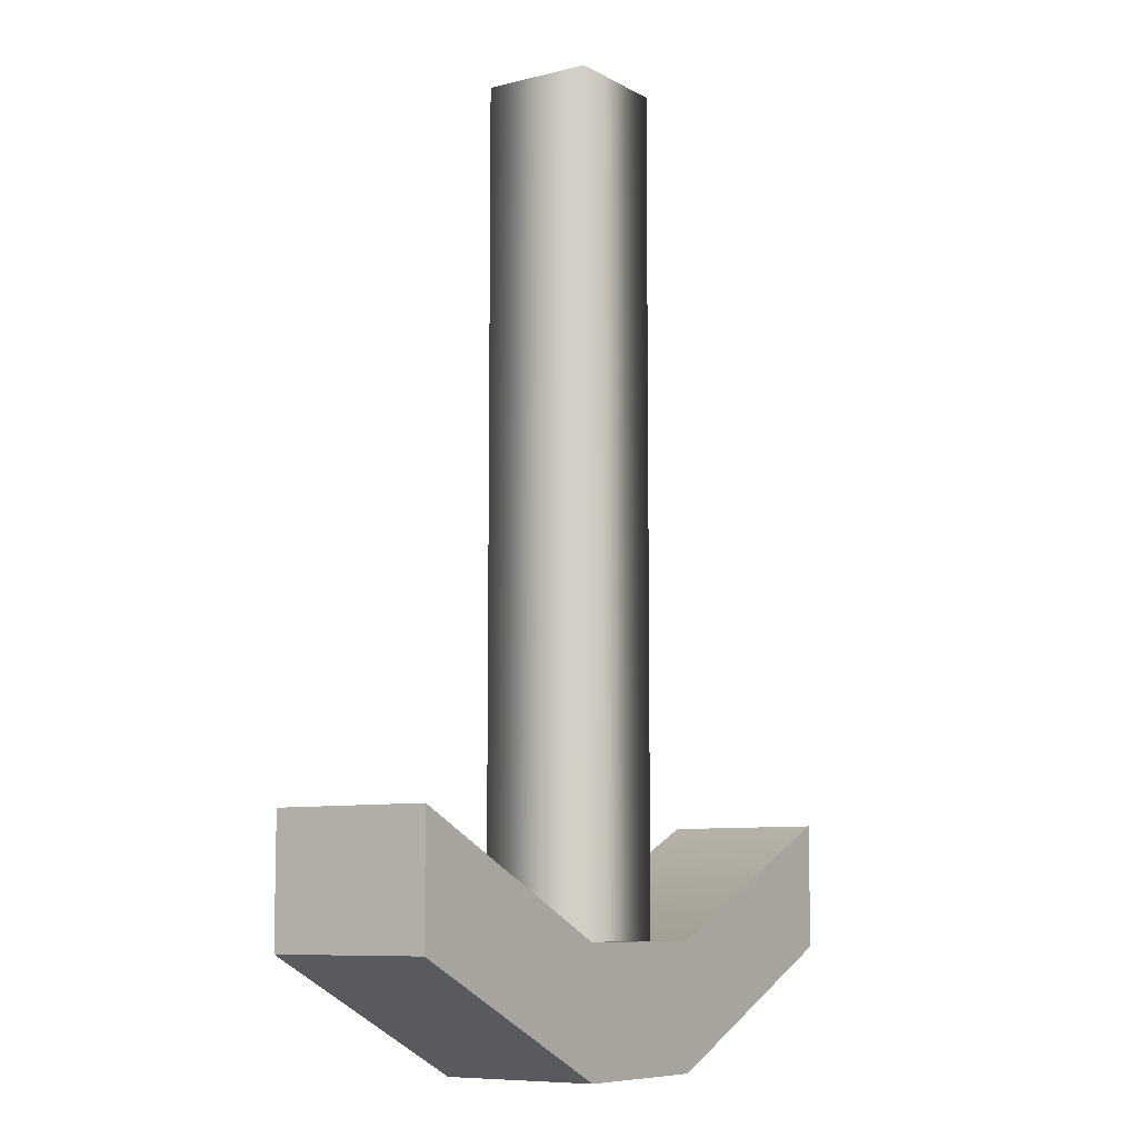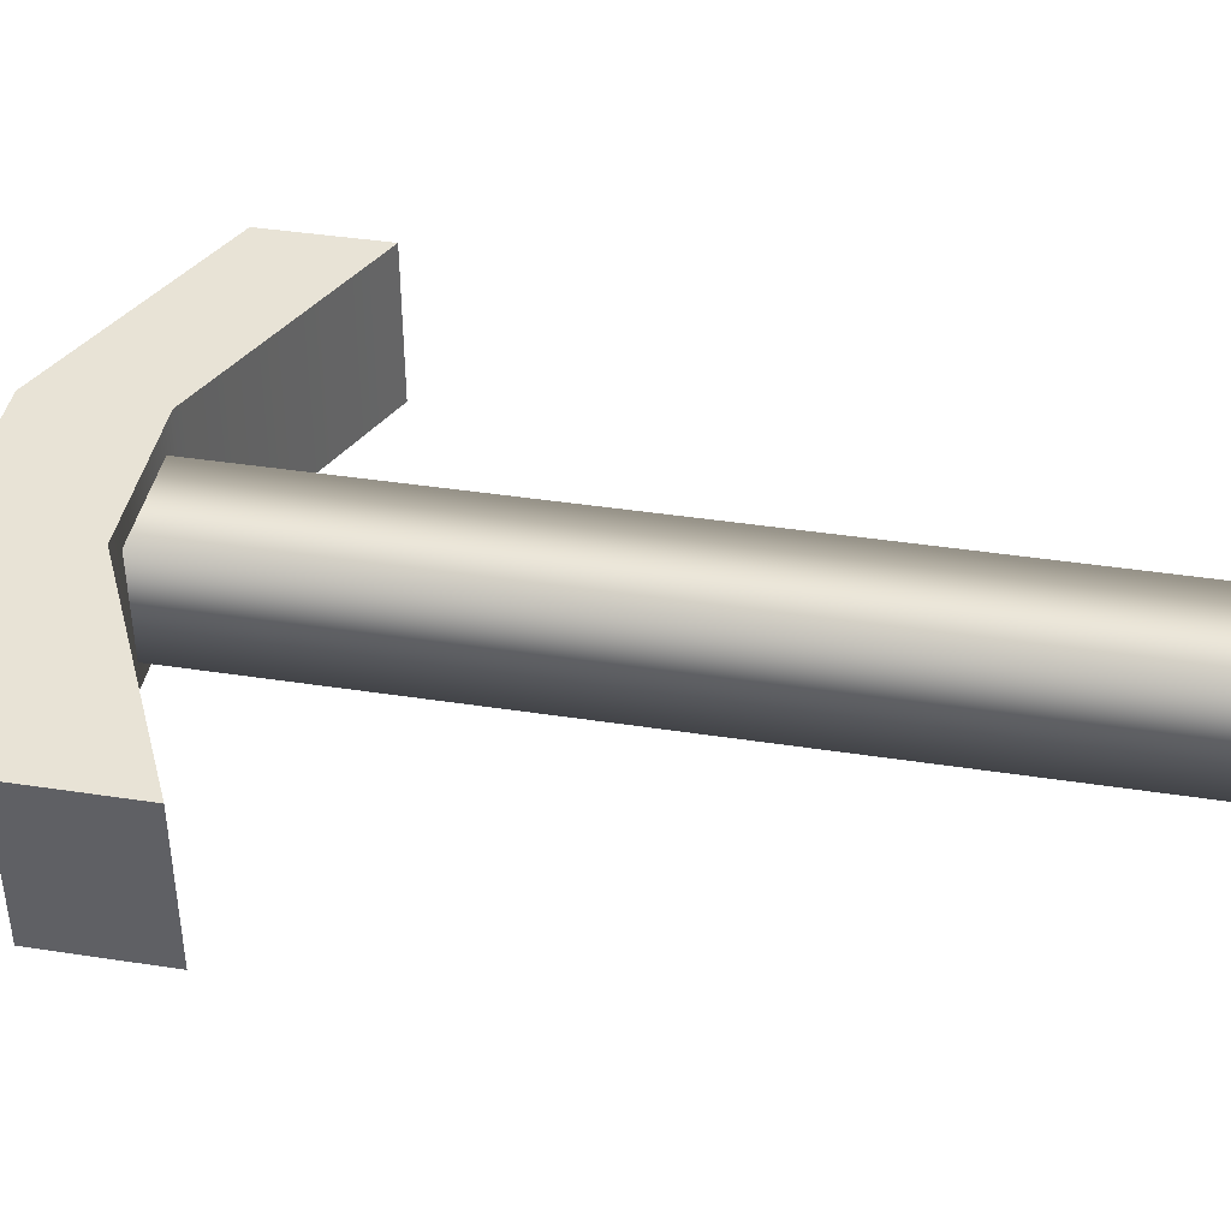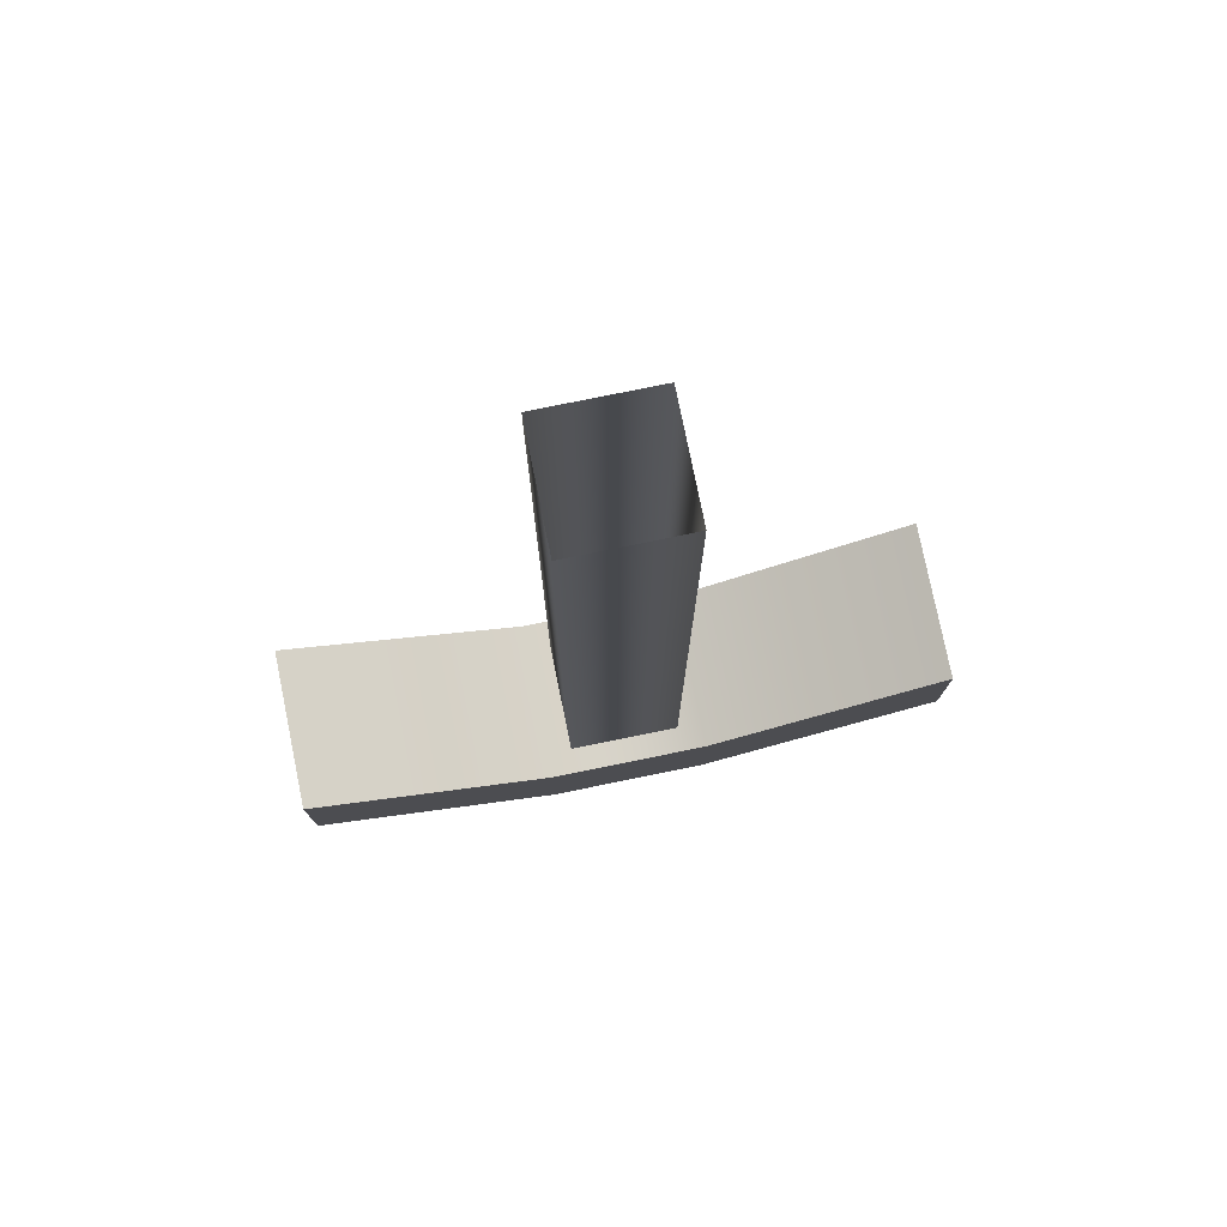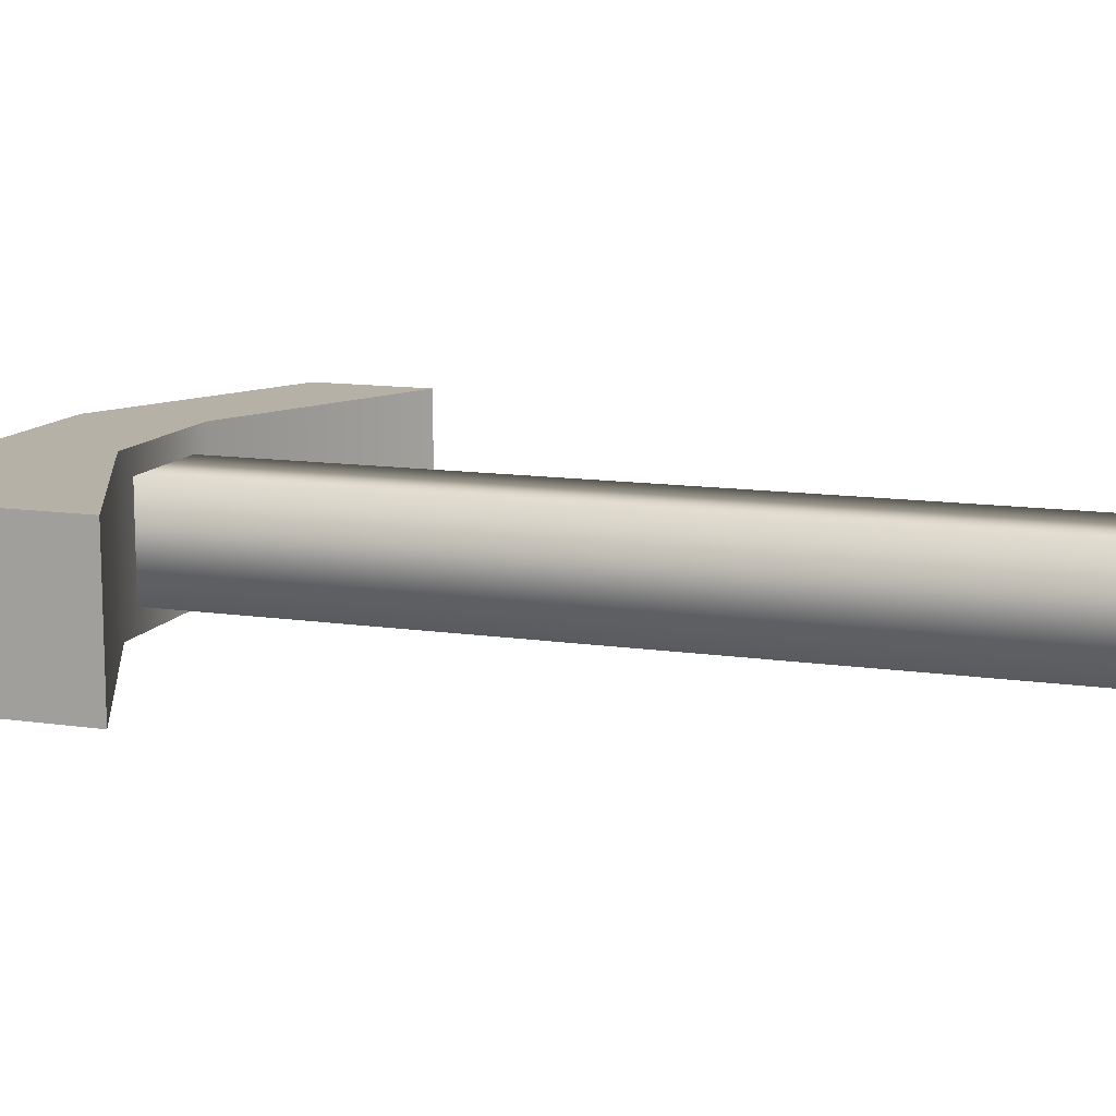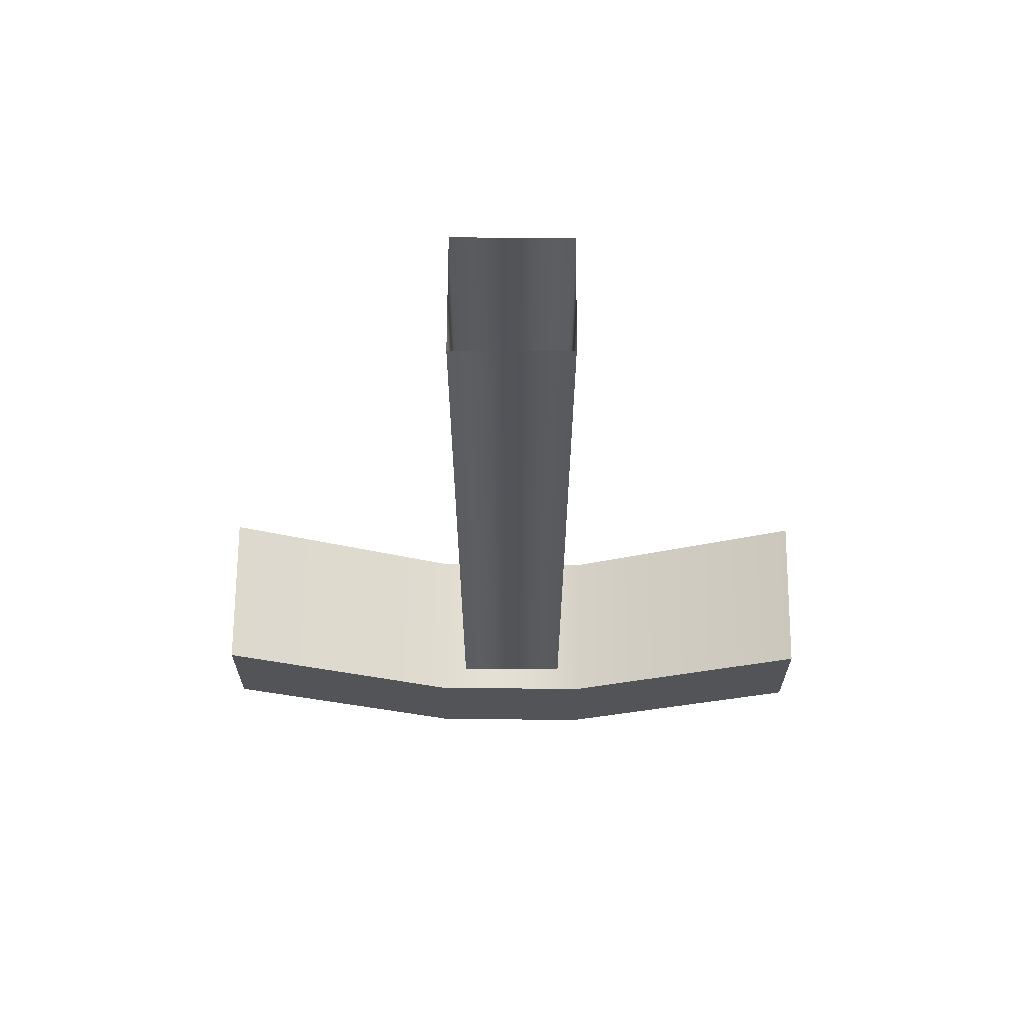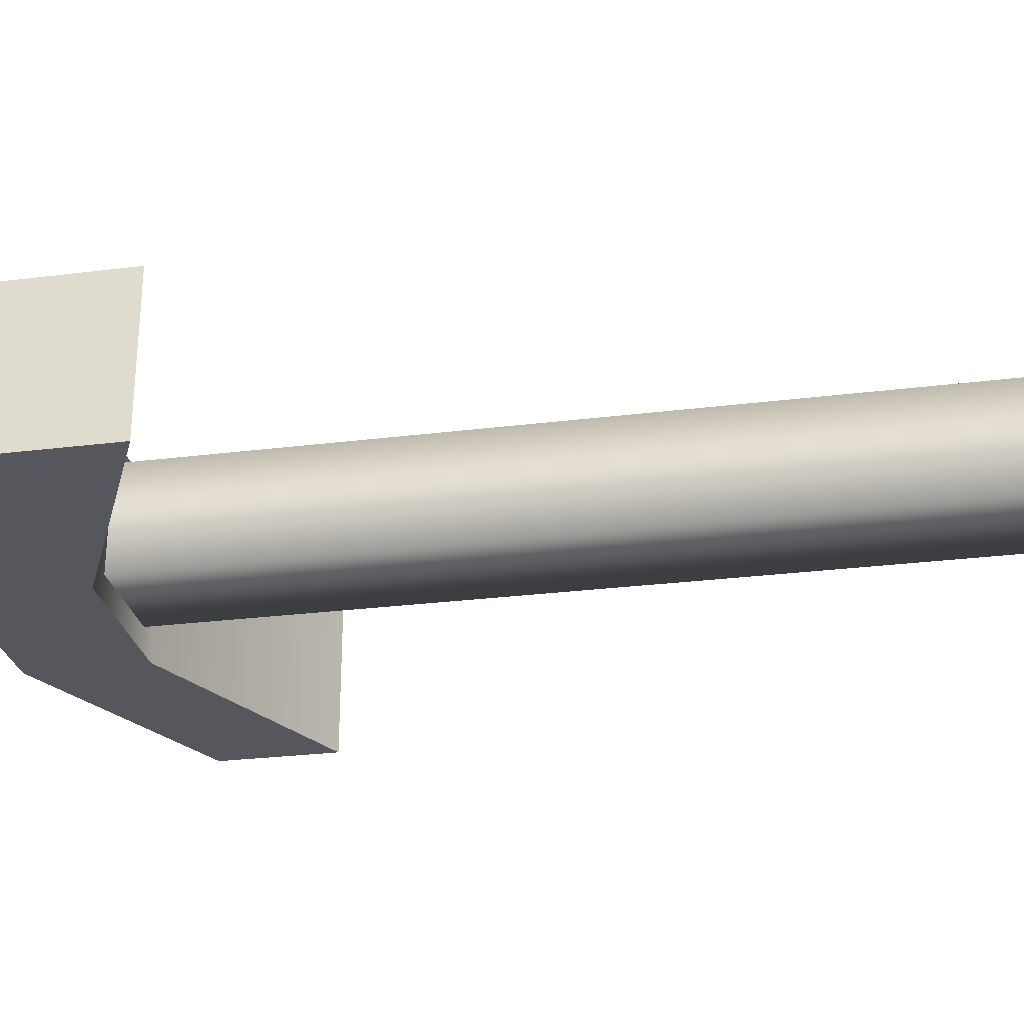
<metadata>
{"format":"obj","ext":"obj","renderer":"f3d","projection":"perspective","resolution":1024,"background":"white","views":[{"elev":-8.3,"azim":124.4,"up":"+Y"},{"elev":41.5,"azim":100.5,"up":"+Z"},{"elev":77.8,"azim":-11.5,"up":"+Y"},{"elev":12.1,"azim":109.3,"up":"+Z"},{"elev":66.8,"azim":0.4,"up":"+Y"},{"elev":-27.5,"azim":100.9,"up":"+Z"}]}
</metadata>
<code>
v 0.1406 -0.6182 -0.1406
v 0.1406 -0.8342 -0.1406
v -0.1406 -0.8342 -0.1406
v -0.1406 -0.6182 -0.1406
v -0.5669 -0.6326 -0.1406
v -0.5669 -0.4166 -0.1406
v 0.5669 -0.4166 -0.1406
v 0.5669 -0.6326 -0.1406
v -0.5669 -0.6326 -0.1406
v -0.5669 -0.6326 0.1406
v -0.5669 -0.4166 0.1406
v -0.5669 -0.4166 -0.1406
v -0.1406 -0.6182 0.1406
v -0.1406 -0.8342 0.1406
v 0.1406 -0.8342 0.1406
v 0.1406 -0.6182 0.1406
v -0.5669 -0.4166 0.1406
v -0.5669 -0.6326 0.1406
v 0.5669 -0.6326 0.1406
v 0.5669 -0.6326 -0.1406
v 0.5669 -0.4166 -0.1406
v 0.5669 -0.4166 0.1406
v 0.1406 -0.8342 0.1406
v -0.1406 -0.8342 0.1406
v -0.1406 -0.8342 -0.1406
v 0.1406 -0.8342 -0.1406
v 0.1406 -0.6182 0.1406
v 0.1406 -0.6182 -0.1406
v -0.1406 -0.6182 -0.1406
v -0.1406 -0.6182 0.1406
v -0.5669 -0.4166 -0.1406
v -0.5669 -0.4166 0.1406
v 0.5669 -0.4166 0.1406
v 0.5669 -0.4166 -0.1406
v -0.1406 -0.8342 -0.1406
v -0.1406 -0.8342 0.1406
v -0.5669 -0.6326 0.1406
v -0.5669 -0.6326 -0.1406
v -0.1406 -0.8342 0.1406
v -0.1406 -0.6182 0.1406
v -0.5669 -0.4166 0.1406
v -0.5669 -0.6326 0.1406
v -0.1406 -0.6182 0.1406
v -0.1406 -0.8342 0.1406
v -0.5669 -0.6326 0.1406
v -0.5669 -0.4166 0.1406
v 0.1406 -0.8342 0.1406
v 0.1406 -0.6182 0.1406
v 0.5669 -0.4166 0.1406
v 0.5669 -0.6326 0.1406
v 0.1406 -0.6182 0.1406
v 0.1406 -0.8342 0.1406
v 0.5669 -0.6326 0.1406
v 0.5669 -0.4166 0.1406
v 0.1406 -0.8342 0.1406
v 0.1406 -0.8342 -0.1406
v 0.5669 -0.6326 -0.1406
v 0.5669 -0.6326 0.1406
v 0.1406 -0.6182 0.1406
v 0.1406 -0.8342 0.1406
v 0.5669 -0.6326 0.1406
v 0.5669 -0.4166 0.1406
v 0.09702 0.8342 -0.09702
v 0.09702 -0.8001 -0.09702
v -0.09702 -0.8001 -0.09702
v -0.09702 0.8342 -0.09702
v 0.09702 0.8342 0.09701
v 0.09702 -0.8001 0.09701
v 0.09702 -0.8001 -0.09702
v 0.09702 0.8342 -0.09702
v -0.09702 0.8342 0.09701
v -0.09702 -0.8001 0.09701
v -0.09702 0.8342 -0.09702
v -0.09702 -0.8001 -0.09702
g suspension
f 1 2 3
f 1 3 4
f 4 3 5
f 4 5 6
f 2 1 7
f 2 7 8
f 9 10 11
f 9 11 12
f 13 14 15
f 13 15 16
f 14 13 17
f 14 17 18
f 19 20 21
f 19 21 22
f 23 24 25
f 23 25 26
f 27 28 29
f 27 29 30
f 30 29 31
f 30 31 32
f 28 27 33
f 28 33 34
f 35 36 37
f 35 37 38
f 39 40 41
f 39 41 42
f 43 44 45
f 43 45 46
f 47 48 49
f 47 49 50
f 51 52 53
f 51 53 54
f 55 56 57
f 55 57 58
f 59 60 61
f 59 61 62
f 63 64 65
f 63 65 66
f 67 68 69
f 67 69 70
f 71 68 67
f 71 72 68
f 73 72 71
f 73 74 72

</code>
